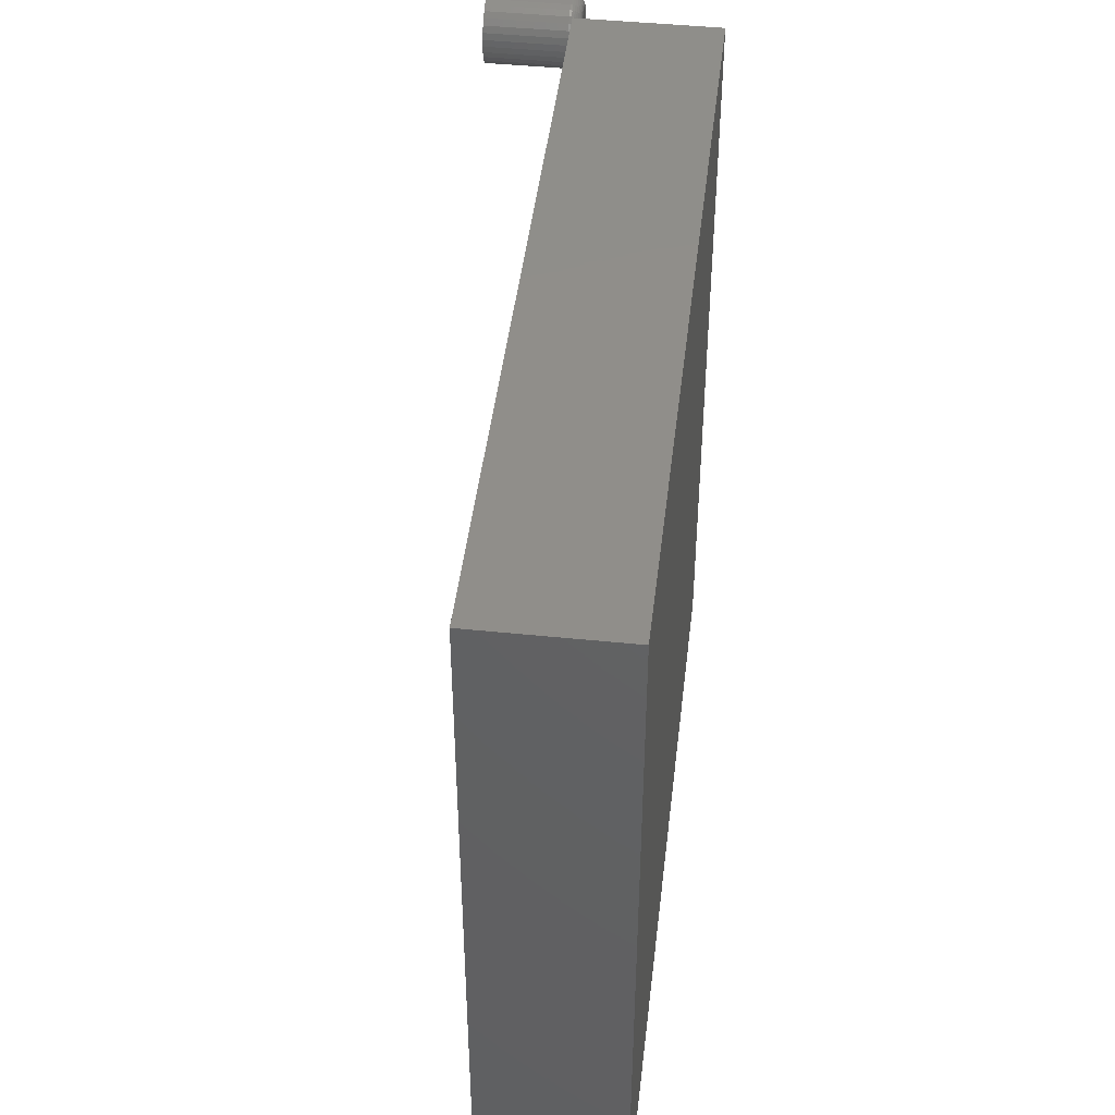
<metadata>
{"format":"stl","ext":"stl","renderer":"f3d","projection":"perspective","resolution":1024,"background":"white","views":[{"elev":45.6,"azim":-83.3,"up":"+Y"}]}
</metadata>
<code>
# stl→obj: 400 verts, 792 faces
v 0.5078 0.5078 0.3125
v -0.5156 0.5078 0.3125
v 0.5078 0.2708 0.3125
v -0.5156 0.2708 0.3125
v 0.5078 -0.2786 0.3125
v -0.5156 -0.2786 0.3125
v 0.5078 -0.5156 0.3125
v -0.5156 -0.5156 0.3125
v 0.5078 0.2708 0.125
v -0.5156 0.5078 0.125
v 0.5078 0.5078 0.125
v -0.5156 0.2708 0.125
v 0.5078 -0.2786 0.125
v -0.5156 -0.2786 0.125
v 0.5078 -0.5156 0.125
v -0.5156 -0.5156 0.125
v 0.5921 0.4002 0
v 0.5921 0.4002 0.1094
v 0.593 0.4094 0
v 0.593 0.4094 0.1094
v 0.5957 0.4183 0
v 0.5957 0.4183 0.1094
v 0.6001 0.4265 0
v 0.6001 0.4265 0.1094
v 0.606 0.4337 0
v 0.606 0.4337 0.1094
v 0.6132 0.4395 0
v 0.6132 0.4395 0.1094
v 0.6213 0.4439 0
v 0.6213 0.4439 0.1094
v 0.6302 0.4466 0
v 0.6302 0.4466 0.1094
v 0.6395 0.4475 0
v 0.6395 0.4475 0.1094
v 0.6487 0.4466 0
v 0.6487 0.4466 0.1094
v 0.6576 0.4439 0
v 0.6576 0.4439 0.1094
v 0.6658 0.4395 0
v 0.6658 0.4395 0.1094
v 0.673 0.4337 0
v 0.673 0.4337 0.1094
v 0.6789 0.4265 0
v 0.6789 0.4265 0.1094
v 0.6832 0.4183 0
v 0.6832 0.4183 0.1094
v 0.6859 0.4094 0
v 0.6859 0.4094 0.1094
v 0.6868 0.4002 0
v 0.6868 0.4002 0.1094
v 0.6859 0.3909 0
v 0.6859 0.3909 0.1094
v 0.6832 0.382 0
v 0.6832 0.382 0.1094
v 0.6789 0.3738 0
v 0.6789 0.3738 0.1094
v 0.673 0.3667 0
v 0.673 0.3667 0.1094
v 0.6658 0.3608 0
v 0.6658 0.3608 0.1094
v 0.6576 0.3564 0
v 0.6576 0.3564 0.1094
v 0.6487 0.3537 0
v 0.6487 0.3537 0.1094
v 0.6395 0.3528 0
v 0.6395 0.3528 0.1094
v 0.6302 0.3537 0
v 0.6302 0.3537 0.1094
v 0.6213 0.3564 0
v 0.6213 0.3564 0.1094
v 0.6132 0.3608 0
v 0.6132 0.3608 0.1094
v 0.606 0.3667 0
v 0.606 0.3667 0.1094
v 0.6001 0.3738 0
v 0.6001 0.3738 0.1094
v 0.5957 0.382 0
v 0.5957 0.382 0.1094
v 0.593 0.3909 0
v 0.593 0.3909 0.1094
v 0.6395 0.4319 0.125
v 0.6333 0.4313 0.125
v 0.6273 0.4295 0.125
v 0.6457 0.4313 0.125
v 0.6516 0.4295 0.125
v 0.6218 0.4266 0.125
v 0.6571 0.4266 0.125
v 0.617 0.4226 0.125
v 0.6619 0.4226 0.125
v 0.6131 0.4178 0.125
v 0.6659 0.4178 0.125
v 0.6101 0.4123 0.125
v 0.6688 0.4123 0.125
v 0.6083 0.4064 0.125
v 0.6706 0.4064 0.125
v 0.6706 0.394 0.125
v 0.6101 0.388 0.125
v 0.6688 0.388 0.125
v 0.6131 0.3825 0.125
v 0.6659 0.3825 0.125
v 0.617 0.3777 0.125
v 0.6619 0.3777 0.125
v 0.6218 0.3738 0.125
v 0.6571 0.3738 0.125
v 0.6273 0.3708 0.125
v 0.6516 0.3708 0.125
v 0.6333 0.369 0.125
v 0.6395 0.3684 0.125
v 0.6457 0.369 0.125
v 0.6712 0.4002 0.125
v 0.6077 0.4002 0.125
v 0.6083 0.394 0.125
v 0.6047 0.4002 0.1247
v 0.6054 0.407 0.1247
v 0.6018 0.4002 0.1238
v 0.6025 0.4075 0.1238
v 0.599 0.4002 0.1224
v 0.5998 0.4081 0.1224
v 0.5967 0.4002 0.1204
v 0.5975 0.4085 0.1204
v 0.5947 0.4002 0.1181
v 0.5956 0.4089 0.1181
v 0.5933 0.4002 0.1154
v 0.5942 0.4092 0.1154
v 0.5924 0.4002 0.1124
v 0.5933 0.4093 0.1124
v 0.6736 0.407 0.1247
v 0.6743 0.4002 0.1247
v 0.6765 0.4075 0.1238
v 0.6772 0.4002 0.1238
v 0.6791 0.4081 0.1224
v 0.6799 0.4002 0.1224
v 0.6814 0.4085 0.1204
v 0.6823 0.4002 0.1204
v 0.6833 0.4089 0.1181
v 0.6842 0.4002 0.1181
v 0.6848 0.4092 0.1154
v 0.6857 0.4002 0.1154
v 0.6856 0.4093 0.1124
v 0.6865 0.4002 0.1124
v 0.6716 0.4135 0.1247
v 0.6743 0.4146 0.1238
v 0.6768 0.4156 0.1224
v 0.679 0.4165 0.1204
v 0.6808 0.4173 0.1181
v 0.6821 0.4178 0.1154
v 0.683 0.4182 0.1124
v 0.6684 0.4195 0.1247
v 0.6708 0.4211 0.1238
v 0.6731 0.4226 0.1224
v 0.6751 0.4239 0.1204
v 0.6767 0.425 0.1181
v 0.6779 0.4258 0.1154
v 0.6786 0.4263 0.1124
v 0.6641 0.4248 0.1247
v 0.6661 0.4268 0.1238
v 0.6681 0.4287 0.1224
v 0.6697 0.4304 0.1204
v 0.6711 0.4318 0.1181
v 0.6721 0.4328 0.1154
v 0.6728 0.4334 0.1124
v 0.6588 0.4291 0.1247
v 0.6604 0.4315 0.1238
v 0.6619 0.4338 0.1224
v 0.6632 0.4357 0.1204
v 0.6643 0.4374 0.1181
v 0.6651 0.4386 0.1154
v 0.6656 0.4393 0.1124
v 0.6528 0.4323 0.1247
v 0.6539 0.435 0.1238
v 0.6549 0.4375 0.1224
v 0.6558 0.4397 0.1204
v 0.6566 0.4415 0.1181
v 0.6571 0.4428 0.1154
v 0.6575 0.4436 0.1124
v 0.6463 0.4343 0.1247
v 0.6468 0.4372 0.1238
v 0.6474 0.4398 0.1224
v 0.6478 0.4421 0.1204
v 0.6482 0.444 0.1181
v 0.6485 0.4455 0.1154
v 0.6487 0.4463 0.1124
v 0.6395 0.435 0.1247
v 0.6395 0.4379 0.1238
v 0.6395 0.4406 0.1224
v 0.6395 0.443 0.1204
v 0.6395 0.4449 0.1181
v 0.6395 0.4463 0.1154
v 0.6395 0.4472 0.1124
v 0.6327 0.4343 0.1247
v 0.6321 0.4372 0.1238
v 0.6316 0.4398 0.1224
v 0.6311 0.4421 0.1204
v 0.6307 0.444 0.1181
v 0.6305 0.4455 0.1154
v 0.6303 0.4463 0.1124
v 0.6262 0.4323 0.1247
v 0.625 0.435 0.1238
v 0.624 0.4375 0.1224
v 0.6231 0.4397 0.1204
v 0.6224 0.4415 0.1181
v 0.6218 0.4428 0.1154
v 0.6215 0.4436 0.1124
v 0.6201 0.4291 0.1247
v 0.6185 0.4315 0.1238
v 0.617 0.4338 0.1224
v 0.6157 0.4357 0.1204
v 0.6146 0.4374 0.1181
v 0.6138 0.4386 0.1154
v 0.6133 0.4393 0.1124
v 0.6149 0.4248 0.1247
v 0.6128 0.4268 0.1238
v 0.6109 0.4287 0.1224
v 0.6092 0.4304 0.1204
v 0.6078 0.4318 0.1181
v 0.6068 0.4328 0.1154
v 0.6062 0.4334 0.1124
v 0.6105 0.4195 0.1247
v 0.6081 0.4211 0.1238
v 0.6059 0.4226 0.1224
v 0.6039 0.4239 0.1204
v 0.6023 0.425 0.1181
v 0.6011 0.4258 0.1154
v 0.6003 0.4263 0.1124
v 0.6073 0.4135 0.1247
v 0.6046 0.4146 0.1238
v 0.6021 0.4156 0.1224
v 0.5999 0.4165 0.1204
v 0.5981 0.4173 0.1181
v 0.5968 0.4178 0.1154
v 0.596 0.4182 0.1124
v 0.6736 0.3934 0.1247
v 0.6765 0.3928 0.1238
v 0.6791 0.3923 0.1224
v 0.6814 0.3918 0.1204
v 0.6833 0.3914 0.1181
v 0.6848 0.3912 0.1154
v 0.6856 0.391 0.1124
v 0.6054 0.3934 0.1247
v 0.6025 0.3928 0.1238
v 0.5998 0.3923 0.1224
v 0.5975 0.3918 0.1204
v 0.5956 0.3914 0.1181
v 0.5942 0.3912 0.1154
v 0.5933 0.391 0.1124
v 0.6073 0.3869 0.1247
v 0.6046 0.3857 0.1238
v 0.6021 0.3847 0.1224
v 0.5999 0.3838 0.1204
v 0.5981 0.383 0.1181
v 0.5968 0.3825 0.1154
v 0.596 0.3822 0.1124
v 0.6105 0.3808 0.1247
v 0.6081 0.3792 0.1238
v 0.6059 0.3777 0.1224
v 0.6039 0.3764 0.1204
v 0.6023 0.3753 0.1181
v 0.6011 0.3745 0.1154
v 0.6003 0.374 0.1124
v 0.6149 0.3756 0.1247
v 0.6128 0.3735 0.1238
v 0.6109 0.3716 0.1224
v 0.6092 0.3699 0.1204
v 0.6078 0.3685 0.1181
v 0.6068 0.3675 0.1154
v 0.6062 0.3669 0.1124
v 0.6201 0.3712 0.1247
v 0.6185 0.3688 0.1238
v 0.617 0.3666 0.1224
v 0.6157 0.3646 0.1204
v 0.6146 0.363 0.1181
v 0.6138 0.3618 0.1154
v 0.6133 0.361 0.1124
v 0.6262 0.368 0.1247
v 0.625 0.3653 0.1238
v 0.624 0.3628 0.1224
v 0.6231 0.3606 0.1204
v 0.6224 0.3588 0.1181
v 0.6218 0.3575 0.1154
v 0.6215 0.3567 0.1124
v 0.6327 0.366 0.1247
v 0.6321 0.3632 0.1238
v 0.6316 0.3605 0.1224
v 0.6311 0.3582 0.1204
v 0.6307 0.3563 0.1181
v 0.6305 0.3549 0.1154
v 0.6303 0.354 0.1124
v 0.6395 0.3654 0.1247
v 0.6395 0.3624 0.1238
v 0.6395 0.3597 0.1224
v 0.6395 0.3574 0.1204
v 0.6395 0.3554 0.1181
v 0.6395 0.354 0.1154
v 0.6395 0.3531 0.1124
v 0.6463 0.366 0.1247
v 0.6468 0.3632 0.1238
v 0.6474 0.3605 0.1224
v 0.6478 0.3582 0.1204
v 0.6482 0.3563 0.1181
v 0.6485 0.3549 0.1154
v 0.6487 0.354 0.1124
v 0.6528 0.368 0.1247
v 0.6539 0.3653 0.1238
v 0.6549 0.3628 0.1224
v 0.6558 0.3606 0.1204
v 0.6566 0.3588 0.1181
v 0.6571 0.3575 0.1154
v 0.6575 0.3567 0.1124
v 0.6588 0.3712 0.1247
v 0.6604 0.3688 0.1238
v 0.6619 0.3666 0.1224
v 0.6632 0.3646 0.1204
v 0.6643 0.363 0.1181
v 0.6651 0.3618 0.1154
v 0.6656 0.361 0.1124
v 0.6641 0.3756 0.1247
v 0.6661 0.3735 0.1238
v 0.6681 0.3716 0.1224
v 0.6697 0.3699 0.1204
v 0.6711 0.3685 0.1181
v 0.6721 0.3675 0.1154
v 0.6728 0.3669 0.1124
v 0.6684 0.3808 0.1247
v 0.6708 0.3792 0.1238
v 0.6731 0.3777 0.1224
v 0.6751 0.3764 0.1204
v 0.6767 0.3753 0.1181
v 0.6779 0.3745 0.1154
v 0.6786 0.374 0.1124
v 0.6716 0.3869 0.1247
v 0.6743 0.3857 0.1238
v 0.6768 0.3847 0.1224
v 0.679 0.3838 0.1204
v 0.6808 0.383 0.1181
v 0.6821 0.3825 0.1154
v 0.683 0.3822 0.1124
v 0.6218 0.4266 0
v 0.6273 0.4295 0
v 0.617 0.4226 0
v 0.6131 0.4178 0
v 0.6101 0.4123 0
v 0.6083 0.4064 0
v 0.6101 0.388 0
v 0.6083 0.394 0
v 0.6131 0.3825 0
v 0.617 0.3777 0
v 0.6218 0.3738 0
v 0.6619 0.4226 0
v 0.6571 0.4266 0
v 0.6659 0.4178 0
v 0.6688 0.4123 0
v 0.6706 0.4064 0
v 0.6712 0.4002 0
v 0.6688 0.388 0
v 0.6706 0.394 0
v 0.6659 0.3825 0
v 0.6619 0.3777 0
v 0.6571 0.3738 0
v 0.6516 0.3708 0
v 0.6457 0.369 0
v 0.6077 0.4002 0
v 0.6395 0.4319 0
v 0.6333 0.4313 0
v 0.6395 0.3684 0
v 0.6273 0.3708 0
v 0.6333 0.369 0
v 0.6516 0.4295 0
v 0.6457 0.4313 0
v 0.6457 0.369 0.1094
v 0.6516 0.3708 0.1094
v 0.6571 0.3738 0.1094
v 0.6619 0.3777 0.1094
v 0.6659 0.3825 0.1094
v 0.6688 0.388 0.1094
v 0.6706 0.394 0.1094
v 0.6712 0.4002 0.1094
v 0.6395 0.3684 0.1094
v 0.6333 0.369 0.1094
v 0.6273 0.3708 0.1094
v 0.6218 0.3738 0.1094
v 0.617 0.3777 0.1094
v 0.6131 0.3825 0.1094
v 0.6101 0.388 0.1094
v 0.6083 0.394 0.1094
v 0.6077 0.4002 0.1094
v 0.6333 0.4313 0.1094
v 0.6273 0.4295 0.1094
v 0.6218 0.4266 0.1094
v 0.617 0.4226 0.1094
v 0.6131 0.4178 0.1094
v 0.6101 0.4123 0.1094
v 0.6083 0.4064 0.1094
v 0.6395 0.4319 0.1094
v 0.6457 0.4313 0.1094
v 0.6516 0.4295 0.1094
v 0.6571 0.4266 0.1094
v 0.6619 0.4226 0.1094
v 0.6659 0.4178 0.1094
v 0.6688 0.4123 0.1094
v 0.6706 0.4064 0.1094
f 1 2 3
f 3 2 4
f 3 4 5
f 5 4 6
f 5 6 7
f 7 6 8
f 9 10 11
f 10 9 12
f 12 9 13
f 12 13 14
f 14 13 15
f 14 15 16
f 6 14 8
f 8 14 16
f 4 12 6
f 6 12 14
f 2 10 4
f 4 10 12
f 1 11 2
f 2 11 10
f 3 9 1
f 1 9 11
f 5 13 3
f 3 13 9
f 7 15 5
f 5 15 13
f 8 16 7
f 7 16 15
f 17 18 19
f 19 18 20
f 19 20 21
f 21 20 22
f 21 22 23
f 23 22 24
f 23 24 25
f 25 24 26
f 25 26 27
f 27 26 28
f 27 28 29
f 29 28 30
f 29 30 31
f 31 30 32
f 31 32 33
f 33 32 34
f 33 34 35
f 35 34 36
f 35 36 37
f 37 36 38
f 37 38 39
f 39 38 40
f 39 40 41
f 41 40 42
f 41 42 43
f 43 42 44
f 43 44 45
f 45 44 46
f 45 46 47
f 47 46 48
f 47 48 49
f 49 48 50
f 49 50 51
f 51 50 52
f 51 52 53
f 53 52 54
f 53 54 55
f 55 54 56
f 55 56 57
f 57 56 58
f 57 58 59
f 59 58 60
f 59 60 61
f 61 60 62
f 61 62 63
f 63 62 64
f 63 64 65
f 65 64 66
f 65 66 67
f 67 66 68
f 67 68 69
f 69 68 70
f 69 70 71
f 71 70 72
f 71 72 73
f 73 72 74
f 73 74 75
f 75 74 76
f 75 76 77
f 77 76 78
f 77 78 79
f 79 78 80
f 79 80 17
f 17 80 18
f 81 82 83
f 84 81 83
f 84 83 85
f 85 83 86
f 85 86 87
f 87 86 88
f 87 88 89
f 89 88 90
f 89 90 91
f 91 90 92
f 91 92 93
f 93 92 94
f 93 94 95
f 96 97 98
f 98 97 99
f 98 99 100
f 100 99 101
f 100 101 102
f 102 101 103
f 102 103 104
f 104 103 105
f 104 105 106
f 106 105 107
f 106 107 108
f 106 108 109
f 95 94 110
f 110 94 111
f 110 111 96
f 96 111 112
f 96 112 97
f 111 94 113
f 113 94 114
f 113 114 115
f 115 114 116
f 115 116 117
f 117 116 118
f 117 118 119
f 119 118 120
f 119 120 121
f 121 120 122
f 121 122 123
f 123 122 124
f 123 124 125
f 125 124 126
f 125 126 18
f 18 126 20
f 95 110 127
f 127 110 128
f 127 128 129
f 129 128 130
f 129 130 131
f 131 130 132
f 131 132 133
f 133 132 134
f 133 134 135
f 135 134 136
f 135 136 137
f 137 136 138
f 137 138 139
f 139 138 140
f 139 140 48
f 48 140 50
f 93 95 141
f 141 95 127
f 141 127 142
f 142 127 129
f 142 129 143
f 143 129 131
f 143 131 144
f 144 131 133
f 144 133 145
f 145 133 135
f 145 135 146
f 146 135 137
f 146 137 147
f 147 137 139
f 147 139 46
f 46 139 48
f 91 93 148
f 148 93 141
f 148 141 149
f 149 141 142
f 149 142 150
f 150 142 143
f 150 143 151
f 151 143 144
f 151 144 152
f 152 144 145
f 152 145 153
f 153 145 146
f 153 146 154
f 154 146 147
f 154 147 44
f 44 147 46
f 89 91 155
f 155 91 148
f 155 148 156
f 156 148 149
f 156 149 157
f 157 149 150
f 157 150 158
f 158 150 151
f 158 151 159
f 159 151 152
f 159 152 160
f 160 152 153
f 160 153 161
f 161 153 154
f 161 154 42
f 42 154 44
f 87 89 162
f 162 89 155
f 162 155 163
f 163 155 156
f 163 156 164
f 164 156 157
f 164 157 165
f 165 157 158
f 165 158 166
f 166 158 159
f 166 159 167
f 167 159 160
f 167 160 168
f 168 160 161
f 168 161 40
f 40 161 42
f 85 87 169
f 169 87 162
f 169 162 170
f 170 162 163
f 170 163 171
f 171 163 164
f 171 164 172
f 172 164 165
f 172 165 173
f 173 165 166
f 173 166 174
f 174 166 167
f 174 167 175
f 175 167 168
f 175 168 38
f 38 168 40
f 84 85 176
f 176 85 169
f 176 169 177
f 177 169 170
f 177 170 178
f 178 170 171
f 178 171 179
f 179 171 172
f 179 172 180
f 180 172 173
f 180 173 181
f 181 173 174
f 181 174 182
f 182 174 175
f 182 175 36
f 36 175 38
f 81 84 183
f 183 84 176
f 183 176 184
f 184 176 177
f 184 177 185
f 185 177 178
f 185 178 186
f 186 178 179
f 186 179 187
f 187 179 180
f 187 180 188
f 188 180 181
f 188 181 189
f 189 181 182
f 189 182 34
f 34 182 36
f 82 81 190
f 190 81 183
f 190 183 191
f 191 183 184
f 191 184 192
f 192 184 185
f 192 185 193
f 193 185 186
f 193 186 194
f 194 186 187
f 194 187 195
f 195 187 188
f 195 188 196
f 196 188 189
f 196 189 32
f 32 189 34
f 83 82 197
f 197 82 190
f 197 190 198
f 198 190 191
f 198 191 199
f 199 191 192
f 199 192 200
f 200 192 193
f 200 193 201
f 201 193 194
f 201 194 202
f 202 194 195
f 202 195 203
f 203 195 196
f 203 196 30
f 30 196 32
f 86 83 204
f 204 83 197
f 204 197 205
f 205 197 198
f 205 198 206
f 206 198 199
f 206 199 207
f 207 199 200
f 207 200 208
f 208 200 201
f 208 201 209
f 209 201 202
f 209 202 210
f 210 202 203
f 210 203 28
f 28 203 30
f 88 86 211
f 211 86 204
f 211 204 212
f 212 204 205
f 212 205 213
f 213 205 206
f 213 206 214
f 214 206 207
f 214 207 215
f 215 207 208
f 215 208 216
f 216 208 209
f 216 209 217
f 217 209 210
f 217 210 26
f 26 210 28
f 90 88 218
f 218 88 211
f 218 211 219
f 219 211 212
f 219 212 220
f 220 212 213
f 220 213 221
f 221 213 214
f 221 214 222
f 222 214 215
f 222 215 223
f 223 215 216
f 223 216 224
f 224 216 217
f 224 217 24
f 24 217 26
f 92 90 225
f 225 90 218
f 225 218 226
f 226 218 219
f 226 219 227
f 227 219 220
f 227 220 228
f 228 220 221
f 228 221 229
f 229 221 222
f 229 222 230
f 230 222 223
f 230 223 231
f 231 223 224
f 231 224 22
f 22 224 24
f 94 92 114
f 114 92 225
f 114 225 116
f 116 225 226
f 116 226 118
f 118 226 227
f 118 227 120
f 120 227 228
f 120 228 122
f 122 228 229
f 122 229 124
f 124 229 230
f 124 230 126
f 126 230 231
f 126 231 20
f 20 231 22
f 110 96 128
f 128 96 232
f 128 232 130
f 130 232 233
f 130 233 132
f 132 233 234
f 132 234 134
f 134 234 235
f 134 235 136
f 136 235 236
f 136 236 138
f 138 236 237
f 138 237 140
f 140 237 238
f 140 238 50
f 50 238 52
f 112 111 239
f 239 111 113
f 239 113 240
f 240 113 115
f 240 115 241
f 241 115 117
f 241 117 242
f 242 117 119
f 242 119 243
f 243 119 121
f 243 121 244
f 244 121 123
f 244 123 245
f 245 123 125
f 245 125 80
f 80 125 18
f 97 112 246
f 246 112 239
f 246 239 247
f 247 239 240
f 247 240 248
f 248 240 241
f 248 241 249
f 249 241 242
f 249 242 250
f 250 242 243
f 250 243 251
f 251 243 244
f 251 244 252
f 252 244 245
f 252 245 78
f 78 245 80
f 99 97 253
f 253 97 246
f 253 246 254
f 254 246 247
f 254 247 255
f 255 247 248
f 255 248 256
f 256 248 249
f 256 249 257
f 257 249 250
f 257 250 258
f 258 250 251
f 258 251 259
f 259 251 252
f 259 252 76
f 76 252 78
f 101 99 260
f 260 99 253
f 260 253 261
f 261 253 254
f 261 254 262
f 262 254 255
f 262 255 263
f 263 255 256
f 263 256 264
f 264 256 257
f 264 257 265
f 265 257 258
f 265 258 266
f 266 258 259
f 266 259 74
f 74 259 76
f 103 101 267
f 267 101 260
f 267 260 268
f 268 260 261
f 268 261 269
f 269 261 262
f 269 262 270
f 270 262 263
f 270 263 271
f 271 263 264
f 271 264 272
f 272 264 265
f 272 265 273
f 273 265 266
f 273 266 72
f 72 266 74
f 105 103 274
f 274 103 267
f 274 267 275
f 275 267 268
f 275 268 276
f 276 268 269
f 276 269 277
f 277 269 270
f 277 270 278
f 278 270 271
f 278 271 279
f 279 271 272
f 279 272 280
f 280 272 273
f 280 273 70
f 70 273 72
f 107 105 281
f 281 105 274
f 281 274 282
f 282 274 275
f 282 275 283
f 283 275 276
f 283 276 284
f 284 276 277
f 284 277 285
f 285 277 278
f 285 278 286
f 286 278 279
f 286 279 287
f 287 279 280
f 287 280 68
f 68 280 70
f 108 107 288
f 288 107 281
f 288 281 289
f 289 281 282
f 289 282 290
f 290 282 283
f 290 283 291
f 291 283 284
f 291 284 292
f 292 284 285
f 292 285 293
f 293 285 286
f 293 286 294
f 294 286 287
f 294 287 66
f 66 287 68
f 109 108 295
f 295 108 288
f 295 288 296
f 296 288 289
f 296 289 297
f 297 289 290
f 297 290 298
f 298 290 291
f 298 291 299
f 299 291 292
f 299 292 300
f 300 292 293
f 300 293 301
f 301 293 294
f 301 294 64
f 64 294 66
f 106 109 302
f 302 109 295
f 302 295 303
f 303 295 296
f 303 296 304
f 304 296 297
f 304 297 305
f 305 297 298
f 305 298 306
f 306 298 299
f 306 299 307
f 307 299 300
f 307 300 308
f 308 300 301
f 308 301 62
f 62 301 64
f 104 106 309
f 309 106 302
f 309 302 310
f 310 302 303
f 310 303 311
f 311 303 304
f 311 304 312
f 312 304 305
f 312 305 313
f 313 305 306
f 313 306 314
f 314 306 307
f 314 307 315
f 315 307 308
f 315 308 60
f 60 308 62
f 102 104 316
f 316 104 309
f 316 309 317
f 317 309 310
f 317 310 318
f 318 310 311
f 318 311 319
f 319 311 312
f 319 312 320
f 320 312 313
f 320 313 321
f 321 313 314
f 321 314 322
f 322 314 315
f 322 315 58
f 58 315 60
f 100 102 323
f 323 102 316
f 323 316 324
f 324 316 317
f 324 317 325
f 325 317 318
f 325 318 326
f 326 318 319
f 326 319 327
f 327 319 320
f 327 320 328
f 328 320 321
f 328 321 329
f 329 321 322
f 329 322 56
f 56 322 58
f 98 100 330
f 330 100 323
f 330 323 331
f 331 323 324
f 331 324 332
f 332 324 325
f 332 325 333
f 333 325 326
f 333 326 334
f 334 326 327
f 334 327 335
f 335 327 328
f 335 328 336
f 336 328 329
f 336 329 54
f 54 329 56
f 96 98 232
f 232 98 330
f 232 330 233
f 233 330 331
f 233 331 234
f 234 331 332
f 234 332 235
f 235 332 333
f 235 333 236
f 236 333 334
f 236 334 237
f 237 334 335
f 237 335 238
f 238 335 336
f 238 336 52
f 52 336 54
f 29 31 33
f 337 23 338
f 23 337 339
f 339 21 23
f 340 21 339
f 21 340 341
f 341 19 21
f 19 341 342
f 343 79 344
f 77 79 343
f 345 77 343
f 77 345 346
f 346 75 77
f 347 75 346
f 348 349 43
f 350 348 43
f 45 350 43
f 351 350 45
f 47 351 45
f 352 351 47
f 352 47 353
f 51 354 355
f 354 51 53
f 356 354 53
f 357 356 53
f 55 357 53
f 358 357 55
f 359 358 55
f 57 359 55
f 360 359 57
f 63 65 61
f 49 51 355
f 49 355 353
f 49 353 47
f 17 19 342
f 17 342 361
f 17 361 344
f 17 344 79
f 25 27 362
f 25 362 363
f 25 363 338
f 25 338 23
f 364 360 57
f 364 57 59
f 364 59 61
f 364 61 65
f 364 65 67
f 364 67 69
f 364 69 71
f 364 71 73
f 73 75 347
f 73 347 365
f 73 365 366
f 73 366 364
f 41 43 349
f 41 349 367
f 41 367 368
f 41 368 362
f 362 27 29
f 362 29 33
f 362 33 35
f 362 35 37
f 362 37 39
f 362 39 41
f 364 369 360
f 360 369 370
f 360 370 359
f 359 370 371
f 359 371 358
f 358 371 372
f 358 372 357
f 357 372 373
f 357 373 356
f 356 373 374
f 356 374 354
f 354 374 375
f 354 375 355
f 355 375 376
f 355 376 353
f 369 364 377
f 377 364 366
f 377 366 378
f 378 366 365
f 378 365 379
f 379 365 347
f 379 347 380
f 380 347 346
f 380 346 381
f 381 346 345
f 381 345 382
f 382 345 343
f 382 343 383
f 383 343 344
f 383 344 384
f 384 344 361
f 384 361 385
f 362 386 363
f 363 386 387
f 363 387 338
f 338 387 388
f 338 388 337
f 337 388 389
f 337 389 339
f 339 389 390
f 339 390 340
f 340 390 391
f 340 391 341
f 341 391 392
f 341 392 342
f 342 392 385
f 342 385 361
f 386 362 393
f 393 362 368
f 393 368 394
f 394 368 367
f 394 367 395
f 395 367 349
f 395 349 396
f 396 349 348
f 396 348 397
f 397 348 350
f 397 350 398
f 398 350 351
f 398 351 399
f 399 351 352
f 399 352 400
f 400 352 353
f 400 353 376
f 387 386 393
f 387 393 394
f 395 387 394
f 388 387 395
f 396 388 395
f 389 388 396
f 397 389 396
f 390 389 397
f 398 390 397
f 391 390 398
f 399 391 398
f 392 391 399
f 400 392 399
f 374 383 375
f 382 383 374
f 373 382 374
f 381 382 373
f 372 381 373
f 380 381 372
f 371 380 372
f 379 380 371
f 370 379 371
f 378 379 370
f 377 378 370
f 369 377 370
f 383 384 375
f 375 384 385
f 375 385 376
f 376 385 392
f 376 392 400

</code>
